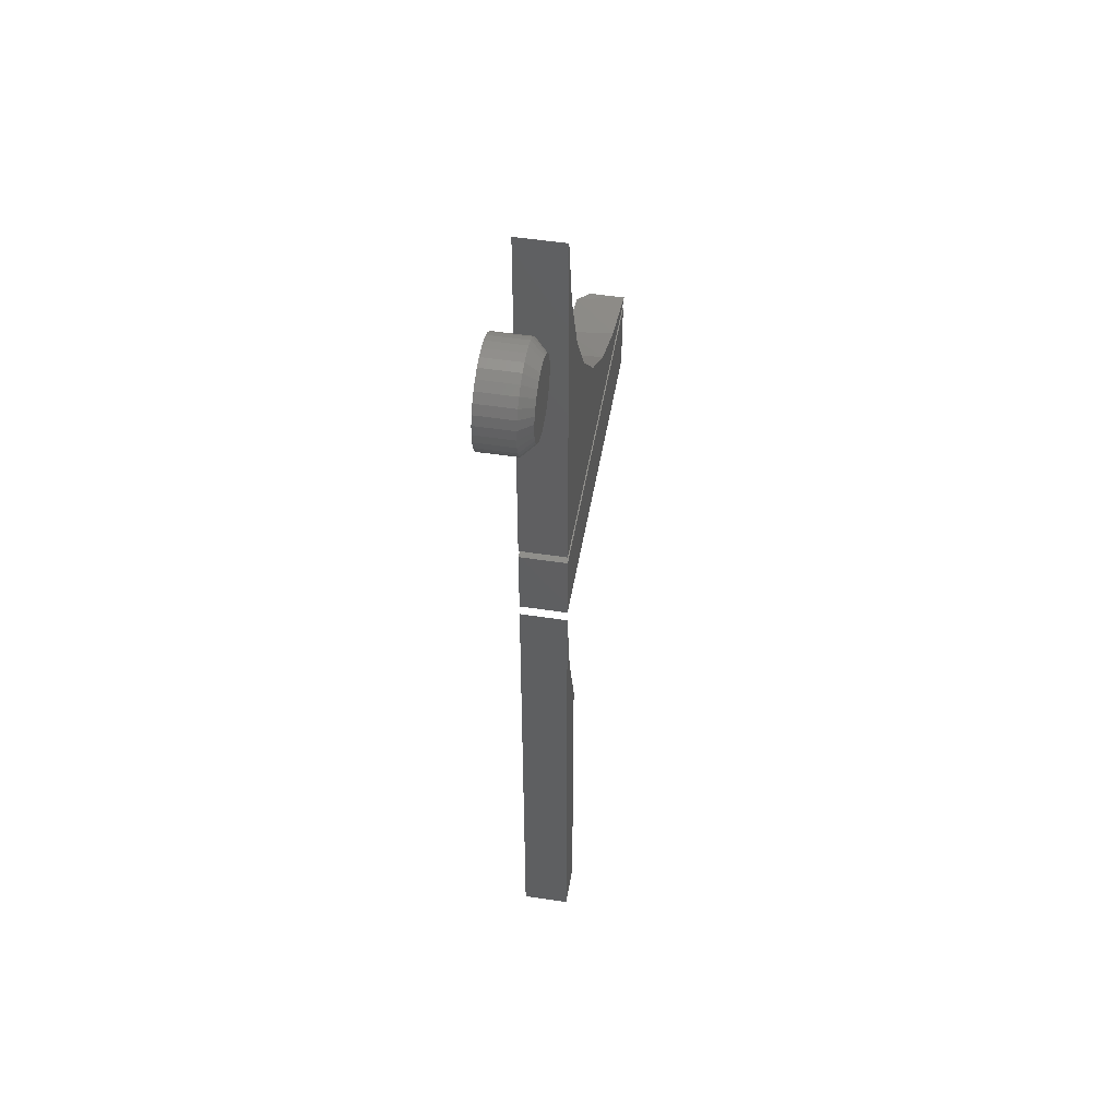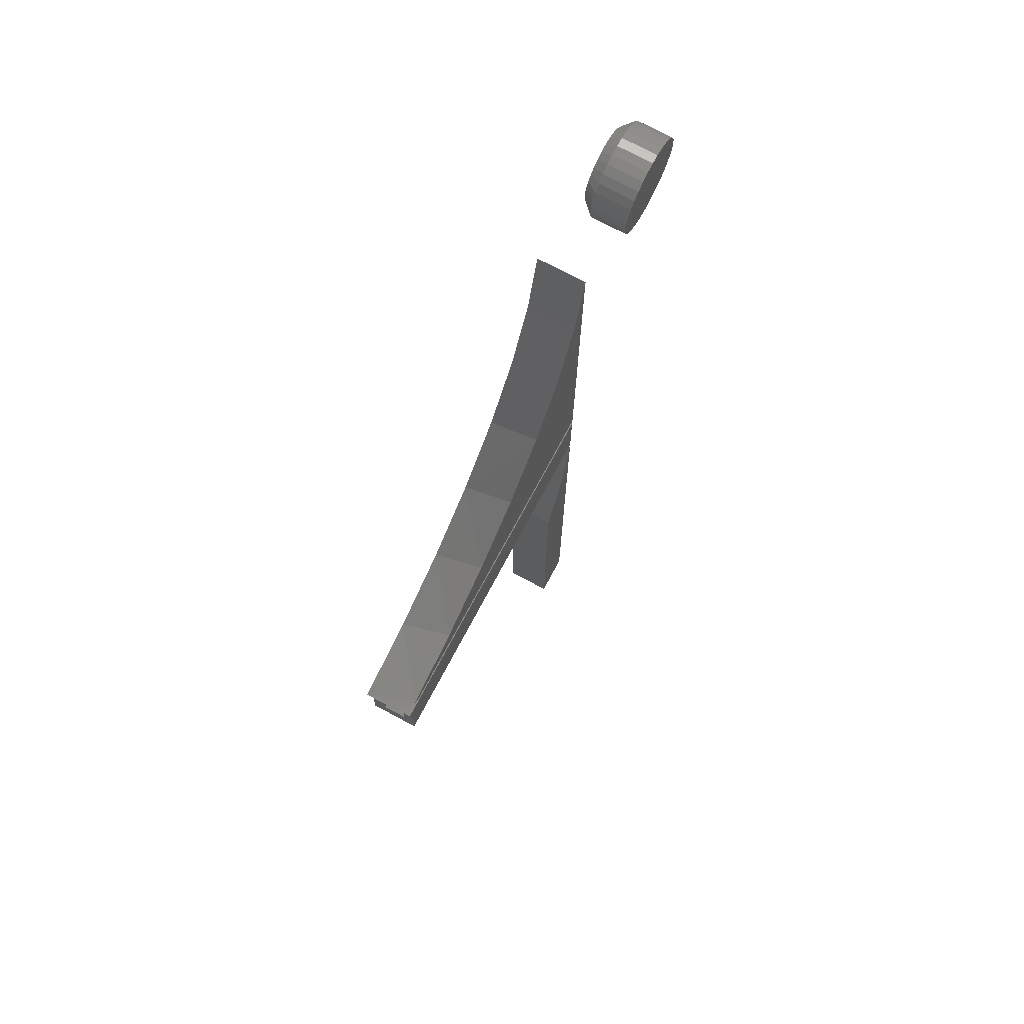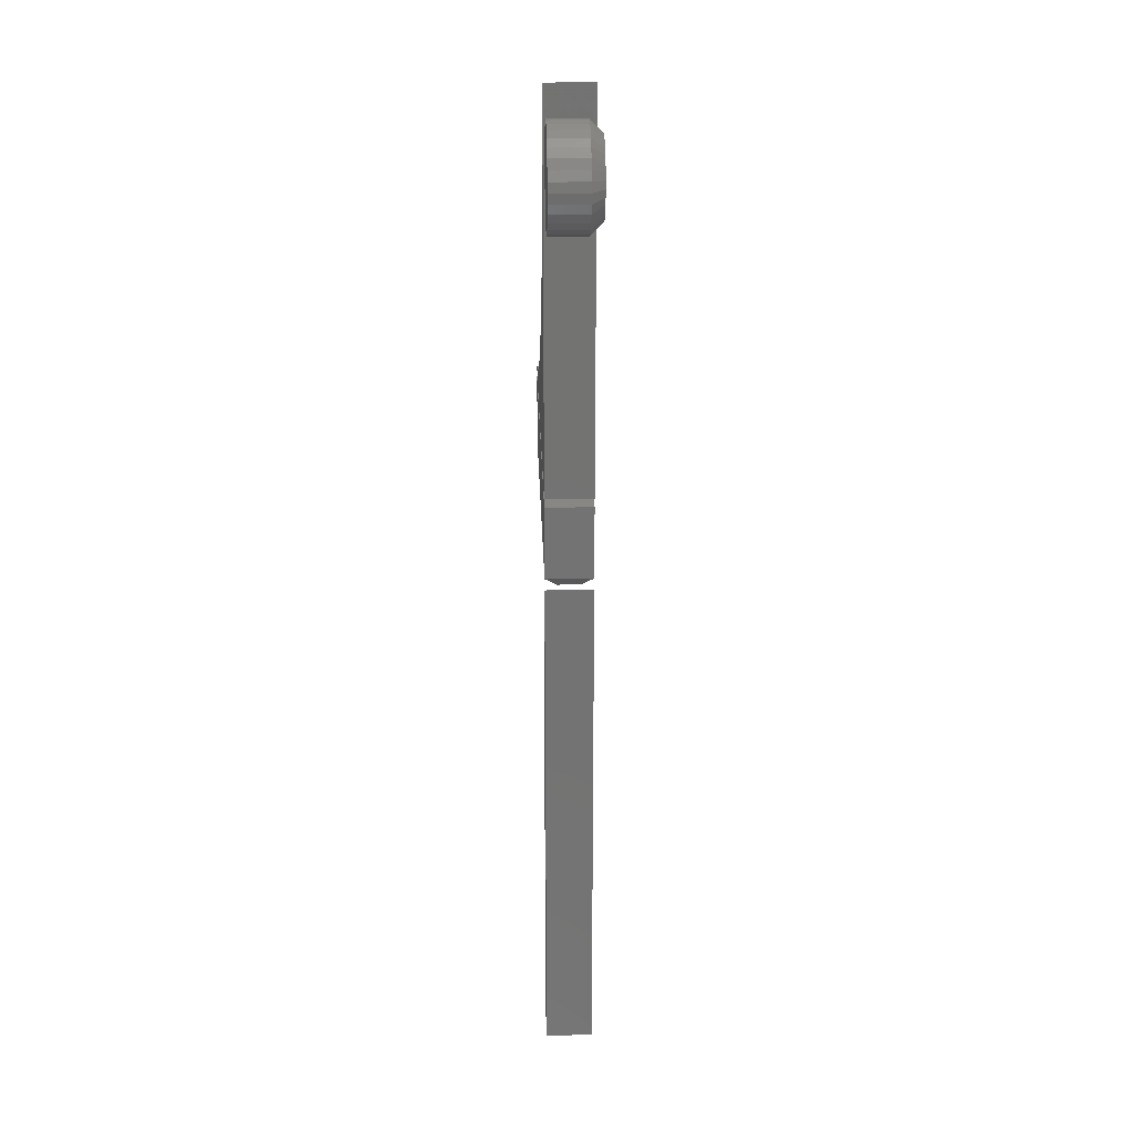
<metadata>
{"format":"stl","ext":"stl","renderer":"f3d","projection":"perspective","resolution":1024,"background":"white","views":[{"elev":49.7,"azim":-80.4,"up":"+Z"},{"elev":74.7,"azim":118.2,"up":"+Z"},{"elev":25.1,"azim":-91.8,"up":"+Z"}]}
</metadata>
<code>
# stl→obj: 296 verts, 568 faces
v 0.2321 -0.03125 -1.773e-18
v 0.2321 -0.03125 0.228
v 0.2031 -0.03125 0
v 0.213 -0.03125 0.2847
v 0.2031 -0.03125 0.3438
v 0.2031 3.948e-20 0.3438
v 0.213 5.86e-19 0.2847
v 0.2031 0 0
v 0.2321 1.607e-18 0.228
v 0.2321 1.607e-18 -1.773e-18
v 0.4348 1.47e-17 0.376
v 0.4351 -0.007812 0.3621
v 0.4362 1.337e-17 0.3516
v 0.4362 -0.03125 0.3515
v 0.4351 -0.02344 0.3621
v 0.4348 -0.03125 0.3761
v 0.4348 -0.007812 0.3774
v 0.4362 -0.007812 0.3927
v 0.4375 1.621e-17 0.4005
v 0.4348 -0.02344 0.3774
v 0.4362 -0.02344 0.3927
v 0.4375 -0.03125 0.4005
v 0.2109 -0.02344 0.3548
v 0.2109 -0.02344 0.3927
v 0.2327 -0.02344 0.3548
v 0.4287 -0.02344 0.3548
v 0.2109 -0.007812 0.3927
v 0.4259 -0.0202 0.3516
v 0.4259 -0.01105 0.3516
v 0.4287 -0.007812 0.3548
v 0.2327 -0.007812 0.3548
v 0.2109 -0.007812 0.3548
v 0.2142 -0.0202 0.3516
v 0.2327 -0.0202 0.3516
v 0.2142 -0.01105 0.3516
v 0.2327 -0.01105 0.3516
v 0.2109 -0.007812 0.4141
v 0.391 -0.007812 0.4141
v 0.3433 -0.007812 0.4363
v 0.3001 -0.007812 0.4666
v 0.263 -0.007812 0.504
v 0.2329 -0.007812 0.5473
v 0.2109 -0.007812 0.5952
v 0.391 -0.02344 0.4141
v 0.3433 -0.02344 0.4363
v 0.3001 -0.02344 0.4666
v 0.263 -0.02344 0.504
v 0.2329 -0.02344 0.5473
v 0.2109 -0.02344 0.5952
v 0.2109 -0.02344 0.4141
v 0.1184 -0.007812 0.6553
v 0.1138 -0.007812 0.6549
v 0.1093 -0.007812 0.6535
v 0.1231 -0.007812 0.6549
v 0.1275 -0.007812 0.6535
v 0.1052 -0.007812 0.6513
v 0.1316 -0.007812 0.6513
v 0.1016 -0.007812 0.6484
v 0.1352 -0.007812 0.6484
v 0.09866 -0.007812 0.6448
v 0.1382 -0.007812 0.6448
v 0.09646 -0.007812 0.6407
v 0.1404 -0.007812 0.6407
v 0.09511 -0.007812 0.6362
v 0.1417 -0.007812 0.6362
v 0.1417 -0.007812 0.6269
v 0.09646 -0.007812 0.6225
v 0.1404 -0.007812 0.6225
v 0.09866 -0.007812 0.6184
v 0.1382 -0.007812 0.6184
v 0.1016 -0.007812 0.6148
v 0.1352 -0.007812 0.6148
v 0.1052 -0.007812 0.6118
v 0.1316 -0.007812 0.6118
v 0.1093 -0.007812 0.6096
v 0.1275 -0.007812 0.6096
v 0.1138 -0.007812 0.6083
v 0.1184 -0.007812 0.6078
v 0.1231 -0.007812 0.6083
v 0.1422 -0.007812 0.6316
v 0.09465 -0.007812 0.6316
v 0.09511 -0.007812 0.6269
v 0.1231 -0.0202 0.6083
v 0.1275 -0.0202 0.6096
v 0.1316 -0.0202 0.6118
v 0.1352 -0.0202 0.6148
v 0.1382 -0.0202 0.6184
v 0.1404 -0.0202 0.6225
v 0.1417 -0.0202 0.6269
v 0.1422 -0.0202 0.6316
v 0.1184 -0.0202 0.6078
v 0.1138 -0.0202 0.6083
v 0.1093 -0.0202 0.6096
v 0.1052 -0.0202 0.6118
v 0.1016 -0.0202 0.6148
v 0.09866 -0.0202 0.6184
v 0.09646 -0.0202 0.6225
v 0.09511 -0.0202 0.6269
v 0.09465 -0.0202 0.6316
v 0.1138 -0.0202 0.6549
v 0.1093 -0.0202 0.6535
v 0.1052 -0.0202 0.6513
v 0.1016 -0.0202 0.6484
v 0.09866 -0.0202 0.6448
v 0.09646 -0.0202 0.6407
v 0.09511 -0.0202 0.6362
v 0.1184 -0.0202 0.6553
v 0.1231 -0.0202 0.6549
v 0.1275 -0.0202 0.6535
v 0.1316 -0.0202 0.6513
v 0.1352 -0.0202 0.6484
v 0.1382 -0.0202 0.6448
v 0.1404 -0.0202 0.6407
v 0.1417 -0.0202 0.6362
v 0.1106 -0.02344 0.6506
v 0.1145 -0.02344 0.6517
v 0.1184 -0.02344 0.6521
v 0.1224 -0.02344 0.6517
v 0.1262 -0.02344 0.6506
v 0.1071 -0.02344 0.6487
v 0.1297 -0.02344 0.6487
v 0.1055 -0.02344 0.6475
v 0.1314 -0.02344 0.6475
v 0.104 -0.02344 0.6462
v 0.1329 -0.02344 0.6462
v 0.1026 -0.02344 0.6447
v 0.1342 -0.02344 0.6447
v 0.1014 -0.02344 0.6431
v 0.1354 -0.02344 0.6431
v 0.1004 -0.02344 0.6414
v 0.1365 -0.02344 0.6414
v 0.1354 -0.02344 0.62
v 0.1014 -0.02344 0.62
v 0.1365 -0.02344 0.6218
v 0.1026 -0.02344 0.6184
v 0.1342 -0.02344 0.6184
v 0.104 -0.02344 0.617
v 0.1329 -0.02344 0.617
v 0.1055 -0.02344 0.6156
v 0.1314 -0.02344 0.6156
v 0.1071 -0.02344 0.6144
v 0.1297 -0.02344 0.6144
v 0.1106 -0.02344 0.6126
v 0.1262 -0.02344 0.6126
v 0.1145 -0.02344 0.6114
v 0.1184 -0.02344 0.611
v 0.1224 -0.02344 0.6114
v 0.1004 -0.02344 0.6218
v 0.09949 -0.02344 0.6236
v 0.1373 -0.02344 0.6236
v 0.0988 -0.02344 0.6255
v 0.138 -0.02344 0.6255
v 0.0983 -0.02344 0.6275
v 0.1385 -0.02344 0.6275
v 0.09799 -0.02344 0.6295
v 0.1388 -0.02344 0.6295
v 0.09789 -0.02344 0.6316
v 0.139 -0.02344 0.6316
v 0.09799 -0.02344 0.6336
v 0.1388 -0.02344 0.6336
v 0.0983 -0.02344 0.6357
v 0.1385 -0.02344 0.6357
v 0.0988 -0.02344 0.6376
v 0.138 -0.02344 0.6376
v 0.09949 -0.02344 0.6396
v 0.1373 -0.02344 0.6396
v 0.2327 -0.03125 0.3516
v 0.2031 -0.03125 0.4005
v 0.2031 -0.03125 0.3516
v 0.2327 2.077e-18 0.3516
v 0.2031 4.337e-19 0.3516
v 0.2031 3.15e-18 0.4005
v 0.2327 -0.02344 0.3438
v 0.2327 -0.007812 0.3438
v 0.4295 -0.02344 0.3438
v 0.4295 -0.007812 0.3438
v 0.2109 -0.02344 0.3438
v 0.2109 -0.007812 0.3438
v 0.2031 0 0.4062
v 0.2031 1.51e-17 0.6641
v 0.2133 1.285e-17 0.6133
v 0.2323 1.123e-17 0.5651
v 0.2595 1.029e-17 0.521
v 0.294 1.007e-17 0.4825
v 0.3348 1.057e-17 0.4506
v 0.3807 1.177e-17 0.4265
v 0.43 1.364e-17 0.4108
v 0.425 1.232e-17 0.4062
v 0.3405 -0.03125 0.447
v 0.3881 -0.03125 0.4235
v 0.298 -0.03125 0.4788
v 0.4392 -0.03125 0.409
v 0.4392 -0.007812 0.409
v 0.2619 -0.03125 0.5178
v 0.2335 -0.03125 0.5627
v 0.2137 -0.03125 0.612
v 0.2031 -0.03125 0.6641
v 0.4365 -0.03125 0.4062
v 0.4365 -0.007812 0.4062
v 0.2031 -0.03125 0.4062
v 0.1184 -0.03125 0.6553
v 0.1138 -0.03125 0.6549
v 0.1093 -0.03125 0.6535
v 0.1231 -0.03125 0.6549
v 0.1275 -0.03125 0.6535
v 0.1052 -0.03125 0.6513
v 0.1316 -0.03125 0.6513
v 0.1016 -0.03125 0.6484
v 0.1352 -0.03125 0.6484
v 0.09866 -0.03125 0.6448
v 0.1382 -0.03125 0.6448
v 0.09646 -0.03125 0.6407
v 0.1404 -0.03125 0.6407
v 0.09511 -0.03125 0.6362
v 0.1417 -0.03125 0.6362
v 0.1417 -0.03125 0.6269
v 0.09646 -0.03125 0.6225
v 0.1404 -0.03125 0.6225
v 0.09866 -0.03125 0.6184
v 0.1382 -0.03125 0.6184
v 0.1016 -0.03125 0.6148
v 0.1352 -0.03125 0.6148
v 0.1052 -0.03125 0.6118
v 0.1316 -0.03125 0.6118
v 0.1093 -0.03125 0.6096
v 0.1275 -0.03125 0.6096
v 0.1138 -0.03125 0.6083
v 0.1184 -0.03125 0.6078
v 0.1231 -0.03125 0.6083
v 0.1422 -0.03125 0.6316
v 0.09465 -0.03125 0.6316
v 0.09511 -0.03125 0.6269
v 0.15 0 0.6316
v 0.15 -0.02344 0.6316
v 0.1494 0 0.6254
v 0.1494 -0.02344 0.6254
v 0.1476 0 0.6195
v 0.1476 -0.02344 0.6195
v 0.1447 0 0.614
v 0.1447 -0.02344 0.614
v 0.1408 0 0.6092
v 0.1408 -0.02344 0.6092
v 0.136 0 0.6053
v 0.136 -0.02344 0.6053
v 0.1305 0 0.6024
v 0.1305 -0.02344 0.6024
v 0.1246 0 0.6006
v 0.1246 -0.02344 0.6006
v 0.1184 0 0.6
v 0.1184 -0.02344 0.6
v 0.1123 0 0.6006
v 0.1123 -0.02344 0.6006
v 0.1063 0 0.6024
v 0.1063 -0.02344 0.6024
v 0.1009 0 0.6053
v 0.1009 -0.02344 0.6053
v 0.09609 0 0.6092
v 0.09609 -0.02344 0.6092
v 0.09216 0 0.614
v 0.09216 -0.02344 0.614
v 0.08925 0 0.6195
v 0.08925 -0.02344 0.6195
v 0.08745 0 0.6254
v 0.08745 -0.02344 0.6254
v 0.08684 0 0.6316
v 0.08684 -0.02344 0.6316
v 0.08745 0 0.6377
v 0.08745 -0.02344 0.6377
v 0.08925 0 0.6437
v 0.08925 -0.02344 0.6437
v 0.09216 0 0.6491
v 0.09216 -0.02344 0.6491
v 0.09609 0 0.6539
v 0.09609 -0.02344 0.6539
v 0.1009 0 0.6578
v 0.1009 -0.02344 0.6578
v 0.1063 0 0.6608
v 0.1063 -0.02344 0.6608
v 0.1123 0 0.6626
v 0.1123 -0.02344 0.6626
v 0.1184 0 0.6632
v 0.1184 -0.02344 0.6632
v 0.1246 0 0.6626
v 0.1246 -0.02344 0.6626
v 0.1305 0 0.6608
v 0.1305 -0.02344 0.6608
v 0.136 0 0.6578
v 0.136 -0.02344 0.6578
v 0.1408 0 0.6539
v 0.1408 -0.02344 0.6539
v 0.1447 0 0.6491
v 0.1447 -0.02344 0.6491
v 0.1476 0 0.6437
v 0.1476 -0.02344 0.6437
v 0.1494 0 0.6377
v 0.1494 -0.02344 0.6377
f 1 2 3
f 3 2 4
f 3 4 5
f 6 7 8
f 8 7 9
f 8 9 10
f 5 6 3
f 3 6 8
f 9 7 2
f 2 7 4
f 7 6 4
f 4 6 5
f 1 10 2
f 2 10 9
f 8 10 3
f 3 10 1
f 11 12 13
f 12 14 13
f 12 15 14
f 15 16 14
f 17 11 18
f 11 19 18
f 11 17 12
f 20 16 15
f 16 20 21
f 22 16 21
f 22 21 18
f 22 18 19
f 23 24 25
f 26 25 24
f 26 24 21
f 26 21 20
f 26 20 15
f 21 24 18
f 18 24 27
f 12 28 15
f 28 26 15
f 28 12 29
f 12 30 29
f 31 27 32
f 30 12 17
f 30 17 18
f 30 18 27
f 30 27 31
f 23 25 33
f 33 25 34
f 32 35 31
f 31 35 36
f 35 32 33
f 33 32 23
f 33 34 35
f 35 34 36
f 34 28 36
f 36 28 29
f 25 26 34
f 34 26 28
f 24 23 27
f 27 23 32
f 31 36 30
f 30 36 29
f 37 38 39
f 37 39 40
f 37 40 41
f 37 41 42
f 37 42 43
f 38 44 39
f 39 44 45
f 39 45 40
f 40 45 46
f 40 46 41
f 41 46 47
f 41 47 42
f 42 47 48
f 42 48 43
f 43 48 49
f 50 44 37
f 37 44 38
f 49 50 43
f 43 50 37
f 50 49 48
f 50 48 47
f 50 47 46
f 50 46 45
f 50 45 44
f 51 52 53
f 54 51 53
f 54 53 55
f 55 53 56
f 55 56 57
f 57 56 58
f 57 58 59
f 59 58 60
f 59 60 61
f 61 60 62
f 61 62 63
f 63 62 64
f 63 64 65
f 66 67 68
f 68 67 69
f 68 69 70
f 70 69 71
f 70 71 72
f 72 71 73
f 72 73 74
f 74 73 75
f 74 75 76
f 76 75 77
f 76 77 78
f 76 78 79
f 65 64 80
f 80 64 81
f 80 81 66
f 66 81 82
f 66 82 67
f 78 83 79
f 79 83 84
f 79 84 76
f 76 84 85
f 76 85 74
f 74 85 86
f 74 86 72
f 72 86 87
f 72 87 70
f 70 87 88
f 70 88 68
f 68 88 89
f 68 89 66
f 66 89 90
f 66 90 80
f 83 78 91
f 91 78 77
f 91 77 92
f 92 77 75
f 92 75 93
f 93 75 73
f 93 73 94
f 94 73 71
f 94 71 95
f 95 71 69
f 95 69 96
f 96 69 67
f 96 67 97
f 97 67 82
f 97 82 98
f 98 82 81
f 98 81 99
f 51 100 52
f 52 100 101
f 52 101 53
f 53 101 102
f 53 102 56
f 56 102 103
f 56 103 58
f 58 103 104
f 58 104 60
f 60 104 105
f 60 105 62
f 62 105 106
f 62 106 64
f 64 106 99
f 64 99 81
f 100 51 107
f 107 51 54
f 107 54 108
f 108 54 55
f 108 55 109
f 109 55 57
f 109 57 110
f 110 57 59
f 110 59 111
f 111 59 61
f 111 61 112
f 112 61 63
f 112 63 113
f 113 63 65
f 113 65 114
f 114 65 80
f 114 80 90
f 115 116 117
f 115 117 118
f 119 115 118
f 120 115 119
f 121 120 119
f 122 120 121
f 123 122 121
f 124 122 123
f 125 124 123
f 126 124 125
f 127 126 125
f 128 126 127
f 129 128 127
f 130 128 129
f 131 130 129
f 132 133 134
f 132 135 133
f 136 135 132
f 136 137 135
f 138 137 136
f 138 139 137
f 140 139 138
f 140 141 139
f 142 141 140
f 143 141 142
f 144 143 142
f 145 143 144
f 146 145 144
f 147 146 144
f 133 148 134
f 134 148 149
f 134 149 150
f 150 149 151
f 150 151 152
f 152 151 153
f 152 153 154
f 154 153 155
f 154 155 156
f 156 155 157
f 156 157 158
f 158 157 159
f 158 159 160
f 160 159 161
f 160 161 162
f 162 161 163
f 162 163 164
f 164 163 165
f 164 165 166
f 166 165 130
f 166 130 131
f 157 98 99
f 157 155 98
f 97 153 151
f 97 98 153
f 153 98 155
f 133 95 96
f 133 96 148
f 149 148 96
f 96 97 149
f 149 97 151
f 137 94 95
f 137 95 135
f 93 141 143
f 93 94 141
f 141 94 139
f 94 137 139
f 145 91 92
f 145 92 143
f 92 93 143
f 144 84 83
f 144 83 147
f 83 146 147
f 142 86 85
f 85 84 142
f 142 84 144
f 136 87 86
f 136 86 138
f 134 88 87
f 134 87 132
f 87 136 132
f 89 152 154
f 89 88 152
f 152 88 150
f 88 134 150
f 95 133 135
f 91 145 146
f 146 83 91
f 86 142 140
f 86 140 138
f 90 89 154
f 90 154 156
f 90 156 158
f 158 114 90
f 158 160 114
f 113 162 164
f 113 114 162
f 162 114 160
f 129 111 112
f 129 112 131
f 166 131 112
f 112 113 166
f 166 113 164
f 125 110 111
f 125 111 127
f 109 121 119
f 109 110 121
f 121 110 123
f 110 125 123
f 118 107 108
f 118 108 119
f 108 109 119
f 115 101 100
f 115 100 116
f 100 117 116
f 120 103 102
f 102 101 120
f 120 101 115
f 126 104 103
f 126 103 124
f 130 105 104
f 130 104 128
f 104 126 128
f 106 163 161
f 106 105 163
f 163 105 165
f 105 130 165
f 111 129 127
f 107 118 117
f 117 100 107
f 103 120 122
f 103 122 124
f 99 106 161
f 99 161 159
f 99 159 157
f 167 14 16
f 22 168 16
f 16 168 169
f 16 169 167
f 11 13 170
f 170 171 11
f 11 171 172
f 11 172 19
f 168 172 169
f 169 172 171
f 173 174 175
f 175 174 176
f 177 178 173
f 173 178 174
f 169 177 167
f 167 177 173
f 167 173 14
f 14 173 175
f 178 177 171
f 171 177 169
f 170 13 174
f 174 13 176
f 171 170 178
f 178 170 174
f 14 175 13
f 13 175 176
f 22 19 168
f 168 19 172
f 179 180 181
f 179 181 182
f 179 182 183
f 179 183 184
f 179 184 185
f 179 185 186
f 179 186 187
f 179 187 188
f 189 190 186
f 185 189 186
f 191 189 185
f 186 190 187
f 187 190 192
f 187 192 193
f 185 184 191
f 191 184 183
f 191 183 194
f 194 183 182
f 194 182 195
f 195 182 181
f 195 181 196
f 196 181 180
f 196 180 197
f 198 199 192
f 192 199 193
f 200 179 198
f 198 179 188
f 198 188 199
f 197 180 200
f 200 180 179
f 199 187 193
f 199 188 187
f 200 198 192
f 200 192 190
f 200 190 189
f 200 189 191
f 200 191 194
f 200 194 195
f 200 195 196
f 200 196 197
f 201 202 203
f 204 201 203
f 204 203 205
f 205 203 206
f 205 206 207
f 207 206 208
f 207 208 209
f 209 208 210
f 209 210 211
f 211 210 212
f 211 212 213
f 213 212 214
f 213 214 215
f 216 217 218
f 218 217 219
f 218 219 220
f 220 219 221
f 220 221 222
f 222 221 223
f 222 223 224
f 224 223 225
f 224 225 226
f 226 225 227
f 226 227 228
f 226 228 229
f 215 214 230
f 230 214 231
f 230 231 216
f 216 231 232
f 216 232 217
f 233 234 235
f 235 234 236
f 235 236 237
f 237 236 238
f 237 238 239
f 239 238 240
f 239 240 241
f 241 240 242
f 241 242 243
f 243 242 244
f 243 244 245
f 245 244 246
f 245 246 247
f 247 246 248
f 247 248 249
f 249 248 250
f 249 250 251
f 251 250 252
f 251 252 253
f 253 252 254
f 253 254 255
f 255 254 256
f 255 256 257
f 257 256 258
f 257 258 259
f 259 258 260
f 259 260 261
f 261 260 262
f 261 262 263
f 263 262 264
f 263 264 265
f 265 264 266
f 265 266 267
f 267 266 268
f 267 268 269
f 269 268 270
f 269 270 271
f 271 270 272
f 271 272 273
f 273 272 274
f 273 274 275
f 275 274 276
f 275 276 277
f 277 276 278
f 277 278 279
f 279 278 280
f 279 280 281
f 281 280 282
f 281 282 283
f 283 282 284
f 283 284 285
f 285 284 286
f 285 286 287
f 287 286 288
f 287 288 289
f 289 288 290
f 289 290 291
f 291 290 292
f 291 292 293
f 293 292 294
f 293 294 295
f 295 294 296
f 295 296 233
f 233 296 234
f 231 214 266
f 214 268 266
f 234 296 230
f 296 215 230
f 296 294 213
f 215 296 213
f 292 290 211
f 211 294 292
f 213 294 211
f 288 286 205
f 207 288 205
f 207 209 288
f 284 282 204
f 204 286 284
f 205 286 204
f 280 278 203
f 202 280 203
f 202 201 280
f 276 274 206
f 206 278 276
f 203 278 206
f 272 270 212
f 210 272 212
f 210 208 272
f 214 270 268
f 212 270 214
f 209 211 290
f 290 288 209
f 201 204 282
f 282 280 201
f 208 206 274
f 274 272 208
f 230 216 234
f 216 236 234
f 266 264 231
f 264 232 231
f 264 262 217
f 232 264 217
f 260 258 219
f 219 262 260
f 217 262 219
f 256 254 225
f 223 256 225
f 223 221 256
f 252 250 227
f 227 254 252
f 225 254 227
f 248 246 226
f 229 248 226
f 229 228 248
f 244 242 224
f 224 246 244
f 226 246 224
f 240 238 218
f 220 240 218
f 220 222 240
f 216 238 236
f 218 238 216
f 221 219 258
f 258 256 221
f 228 227 250
f 250 248 228
f 222 224 242
f 242 240 222
f 277 279 281
f 277 281 283
f 285 277 283
f 275 277 285
f 287 275 285
f 273 275 287
f 289 273 287
f 271 273 289
f 291 271 289
f 269 271 291
f 293 269 291
f 267 269 293
f 295 267 293
f 237 261 235
f 259 261 237
f 239 259 237
f 257 259 239
f 241 257 239
f 255 257 241
f 243 255 241
f 253 255 243
f 245 253 243
f 251 253 245
f 249 251 245
f 247 249 245
f 261 263 235
f 235 263 265
f 235 265 233
f 233 265 267
f 233 267 295

</code>
